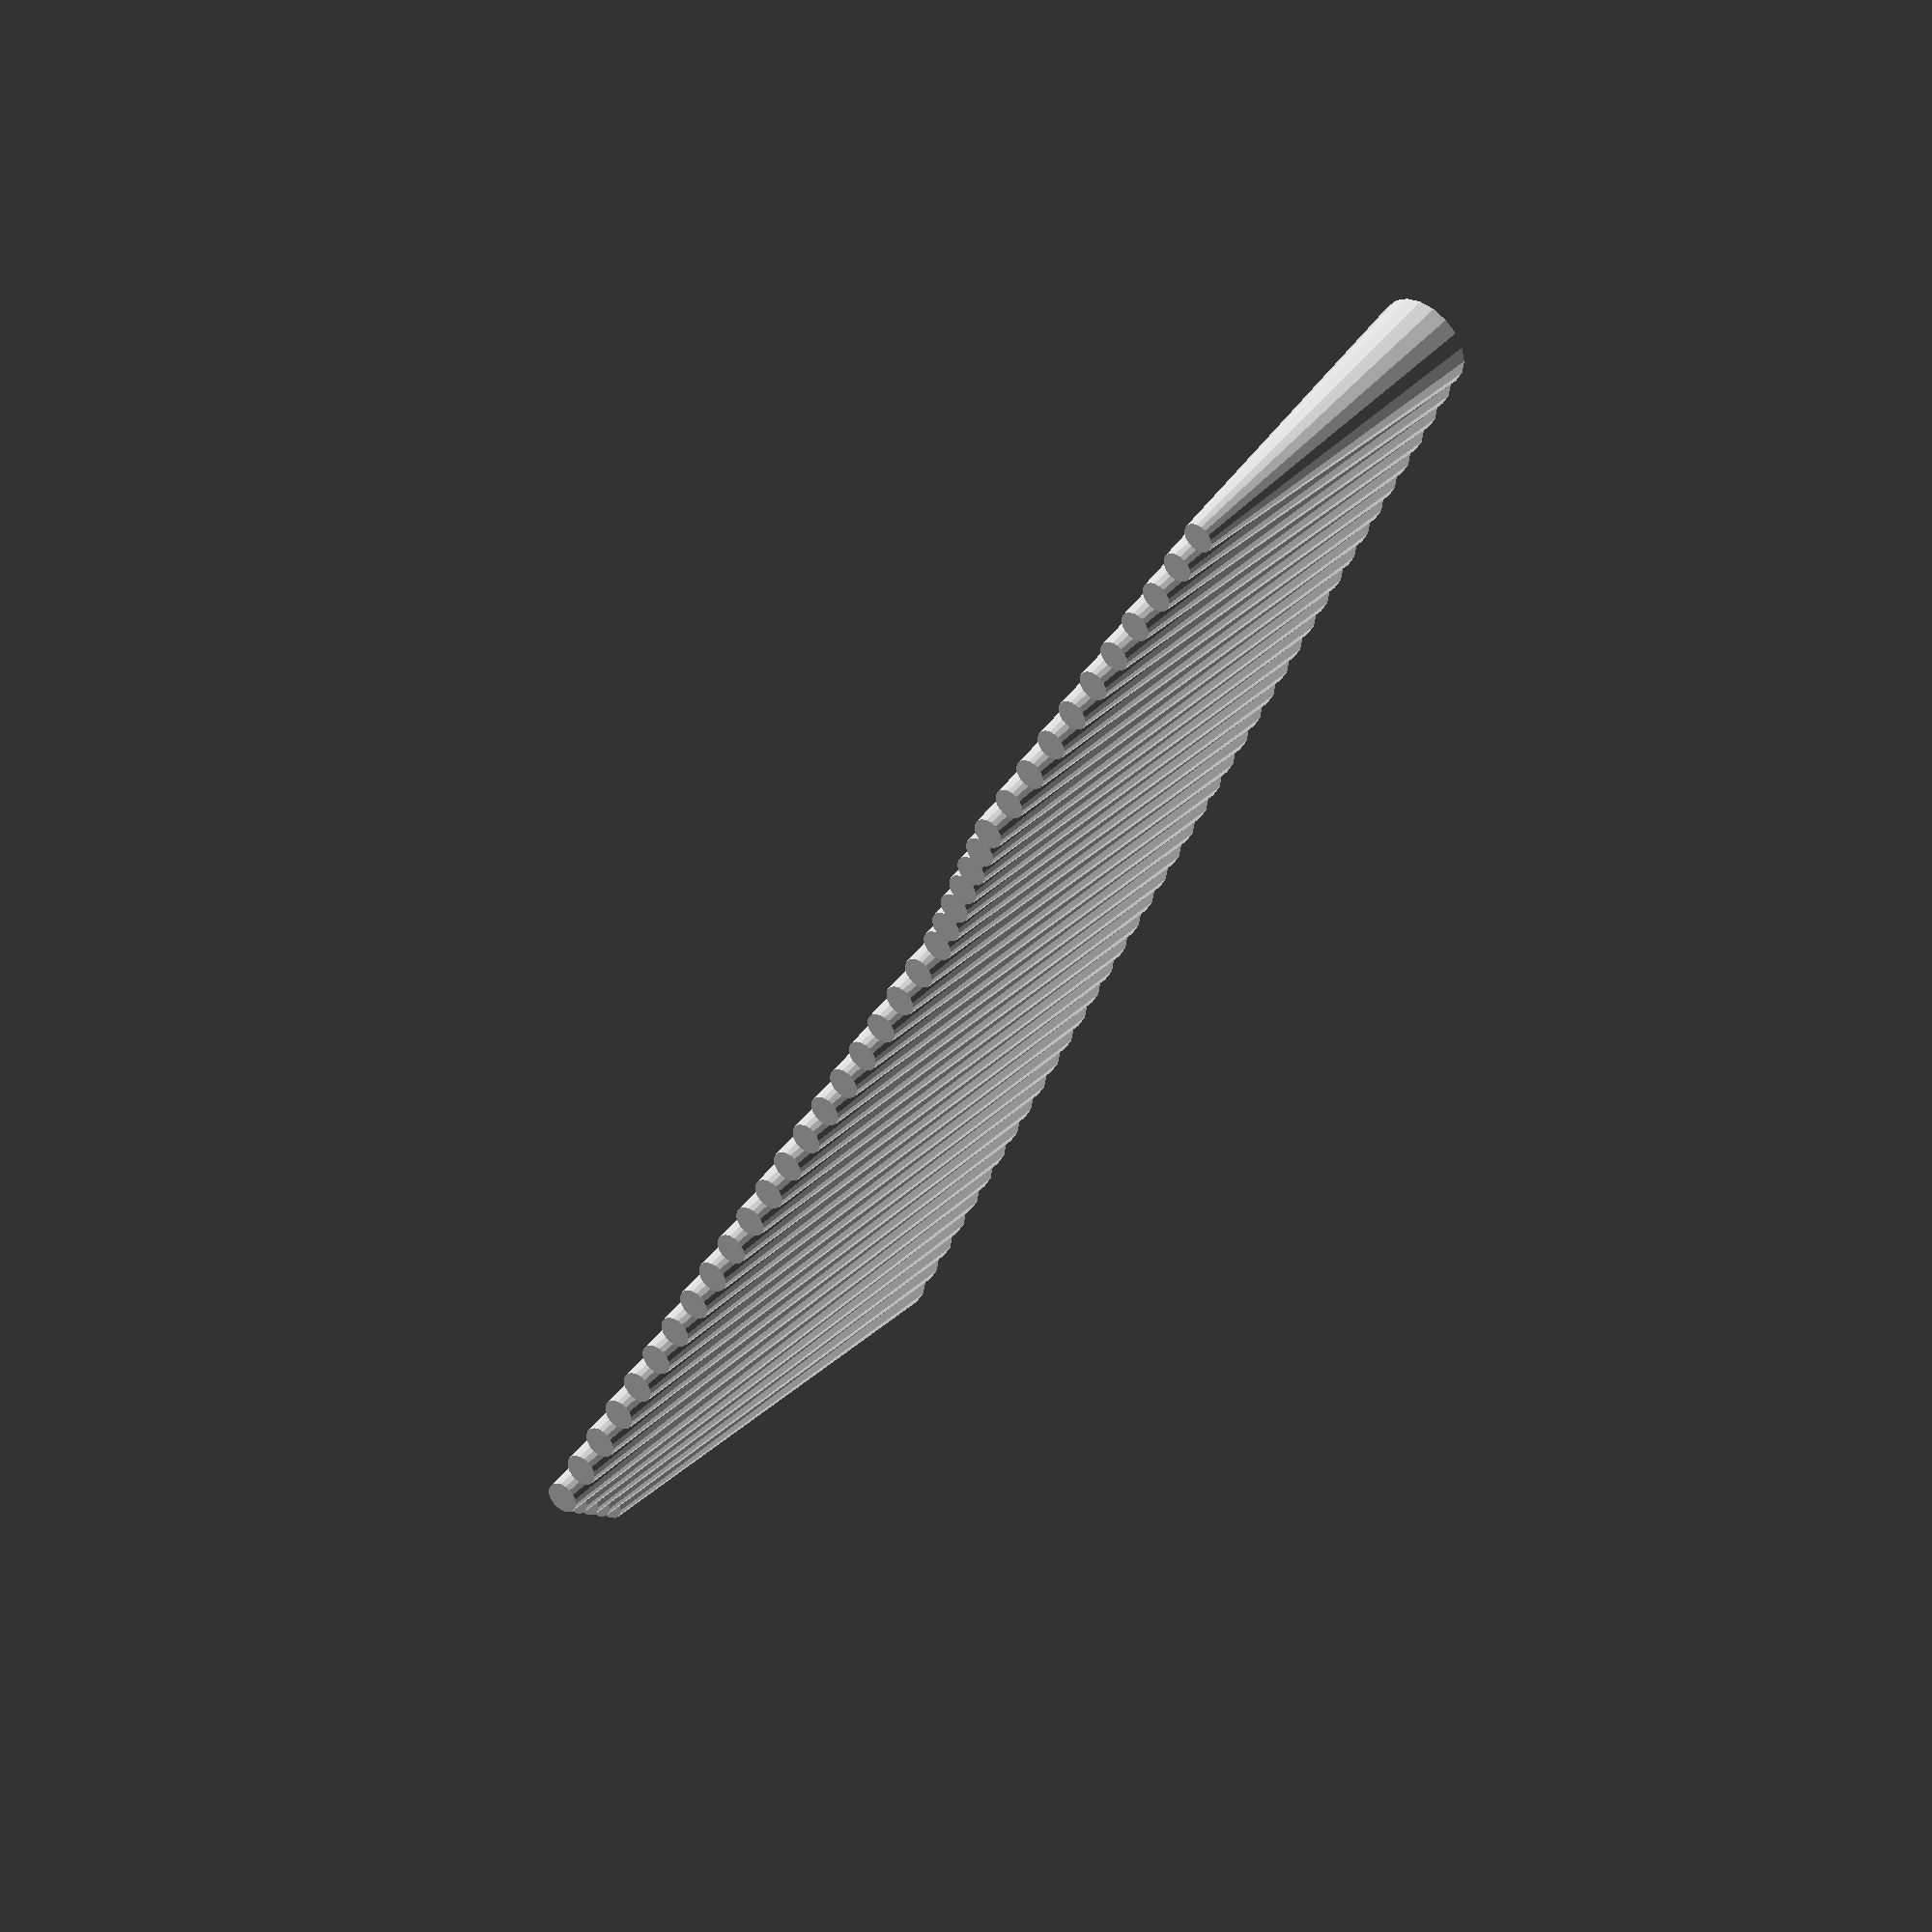
<openscad>

function get_cylinder_h(p) = lookup(p, [
    [ -200, 5 ],
    [ -50, 20 ],
    [ -20, 18 ],
    [ +80, 25 ],
    [ +150, 2 ]
  ]);

echo(version=version());
for (i = [-100:5:+100]) {
  translate([ i, 0, -30 ]) cylinder(r1 = 6, r2 = 2, h = get_cylinder_h(i)*3);
}

// Written by Clifford Wolf <clifford@clifford.at> and Marius
// Kintel <marius@kintel.net>
//
// To the extent possible under law, the author(s) have dedicated all
// copyright and related and neighboring rights to this software to the
// public domain worldwide. This software is distributed without any
// warranty.
//
// You should have received a copy of the CC0 Public Domain
// Dedication along with this software.
// If not, see <http://creativecommons.org/publicdomain/zero/1.0/>.

</openscad>
<views>
elev=319.8 azim=113.5 roll=36.6 proj=o view=wireframe
</views>
